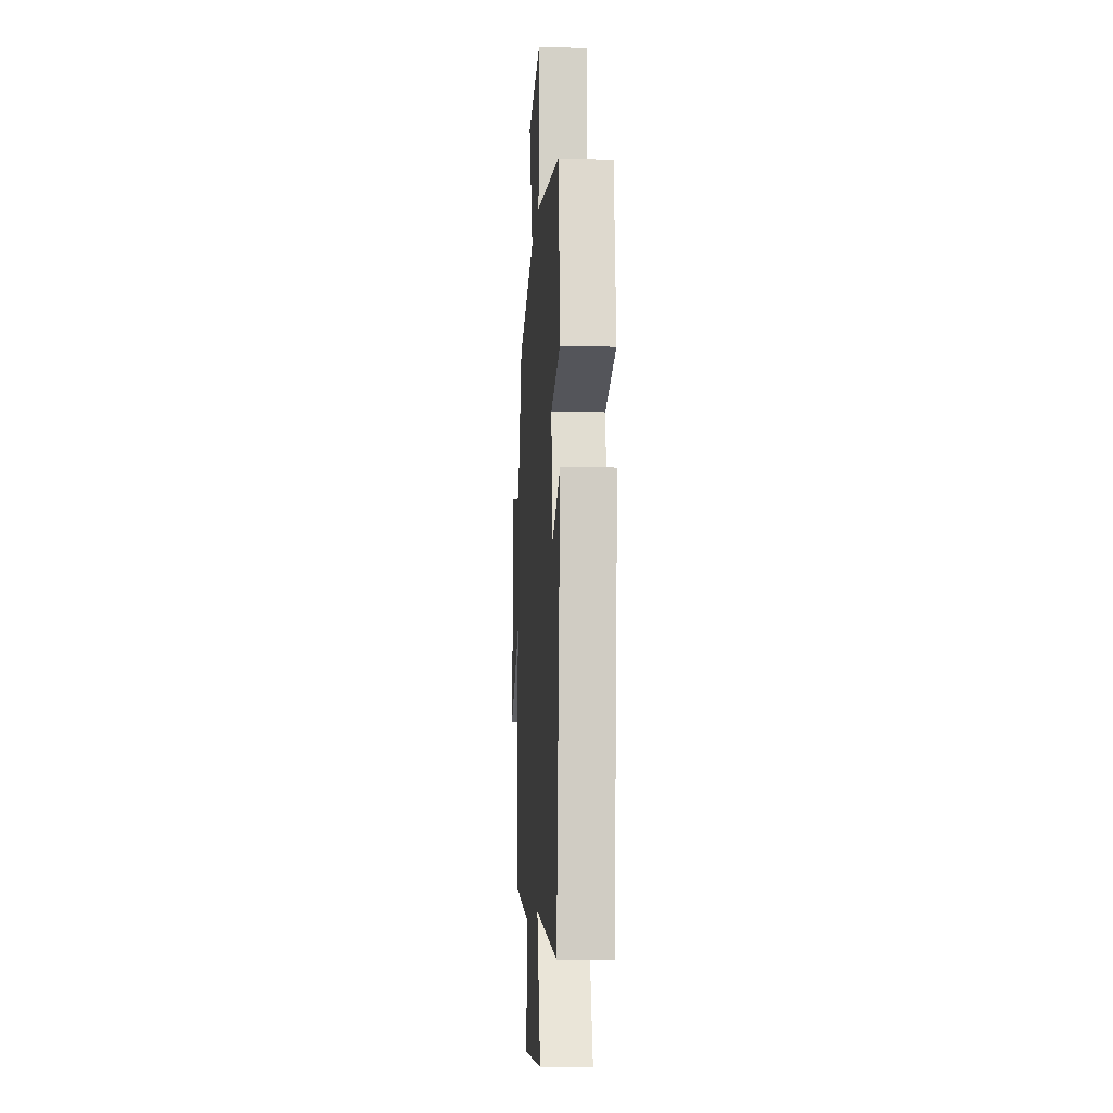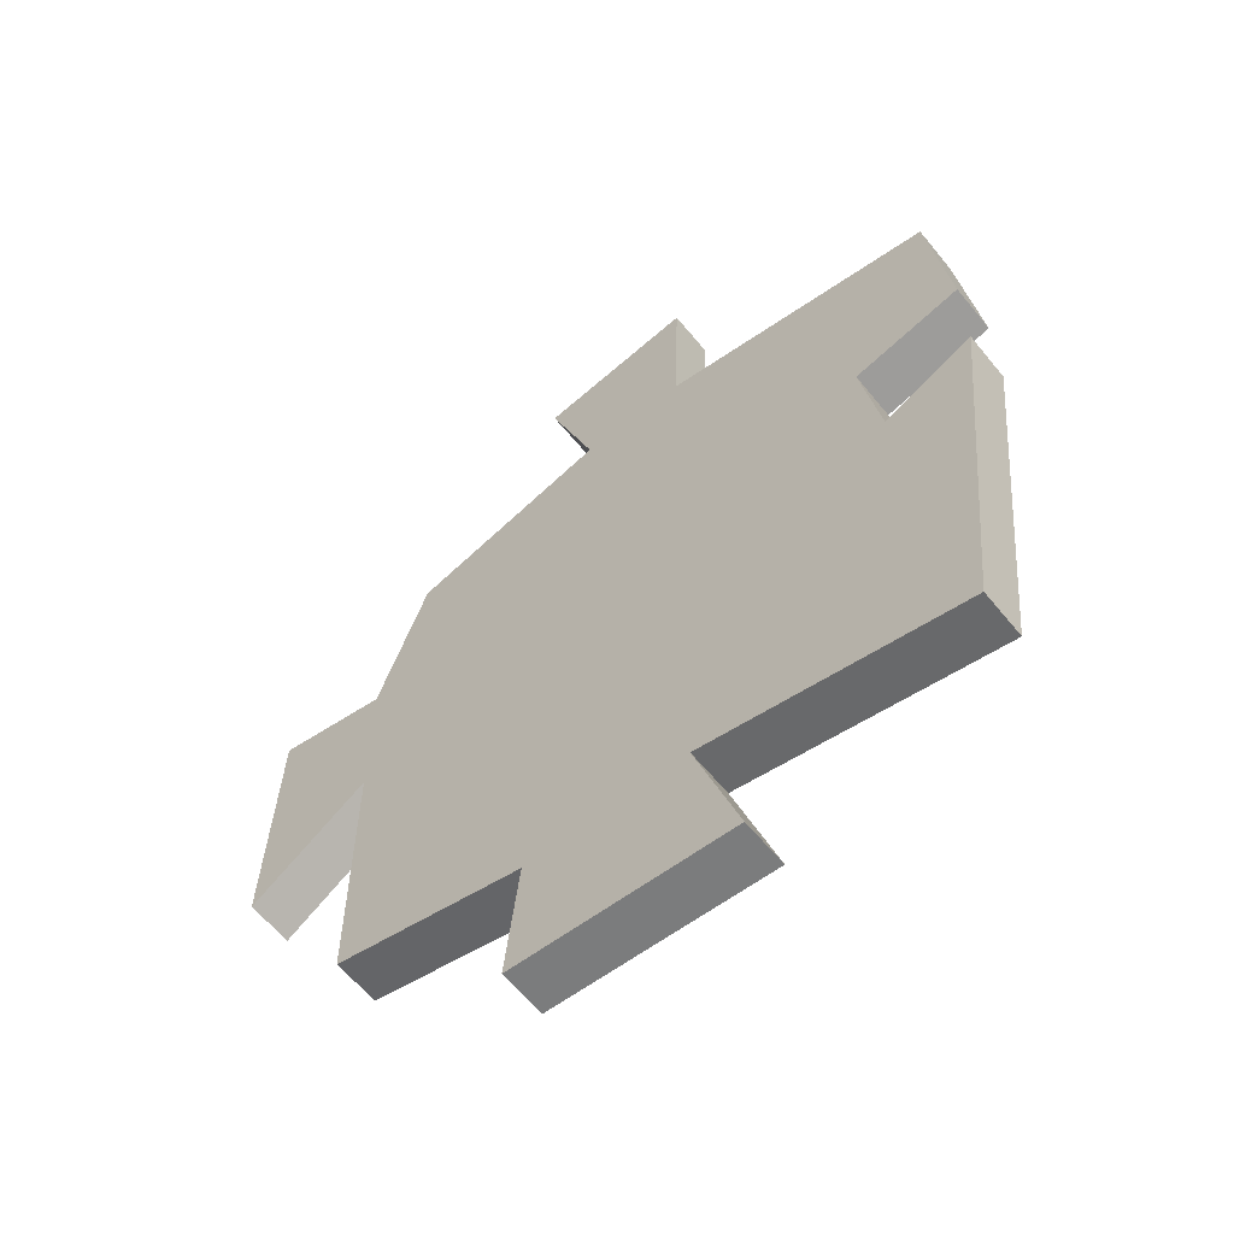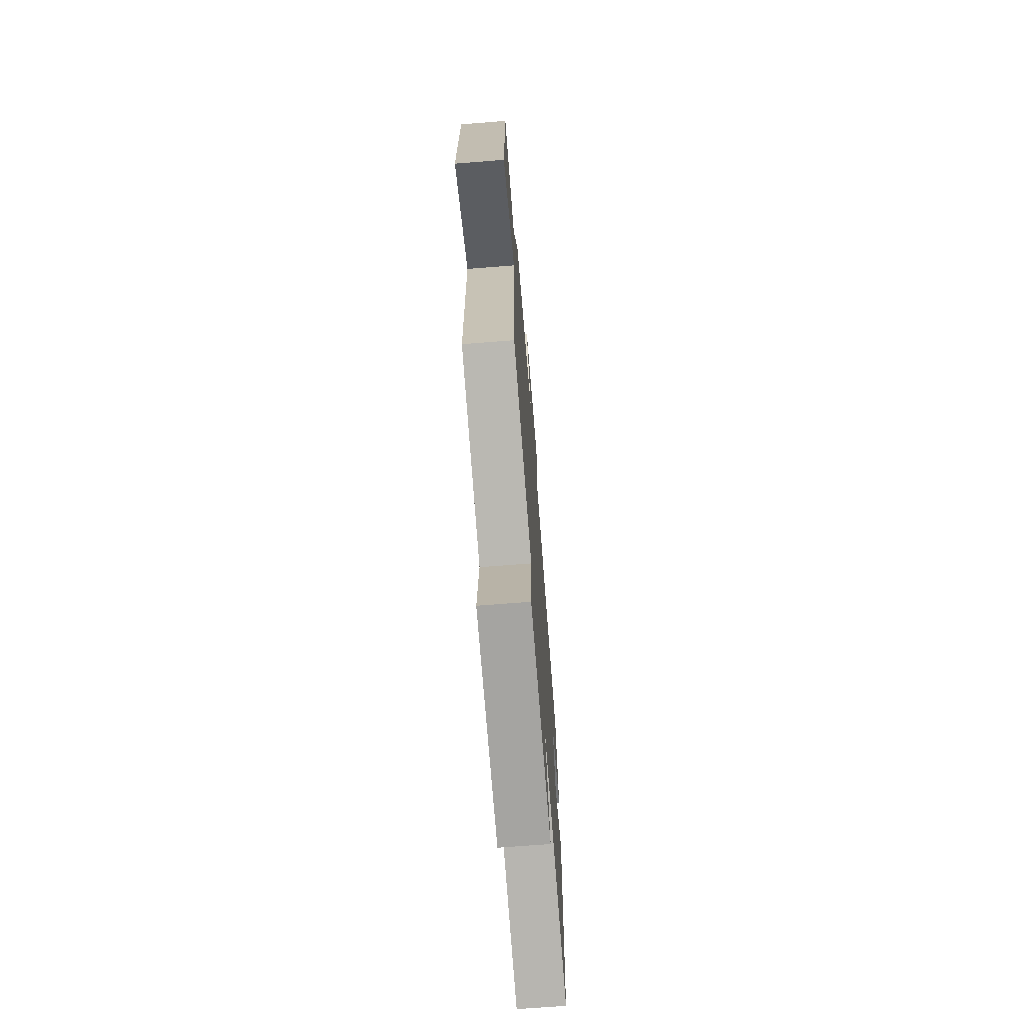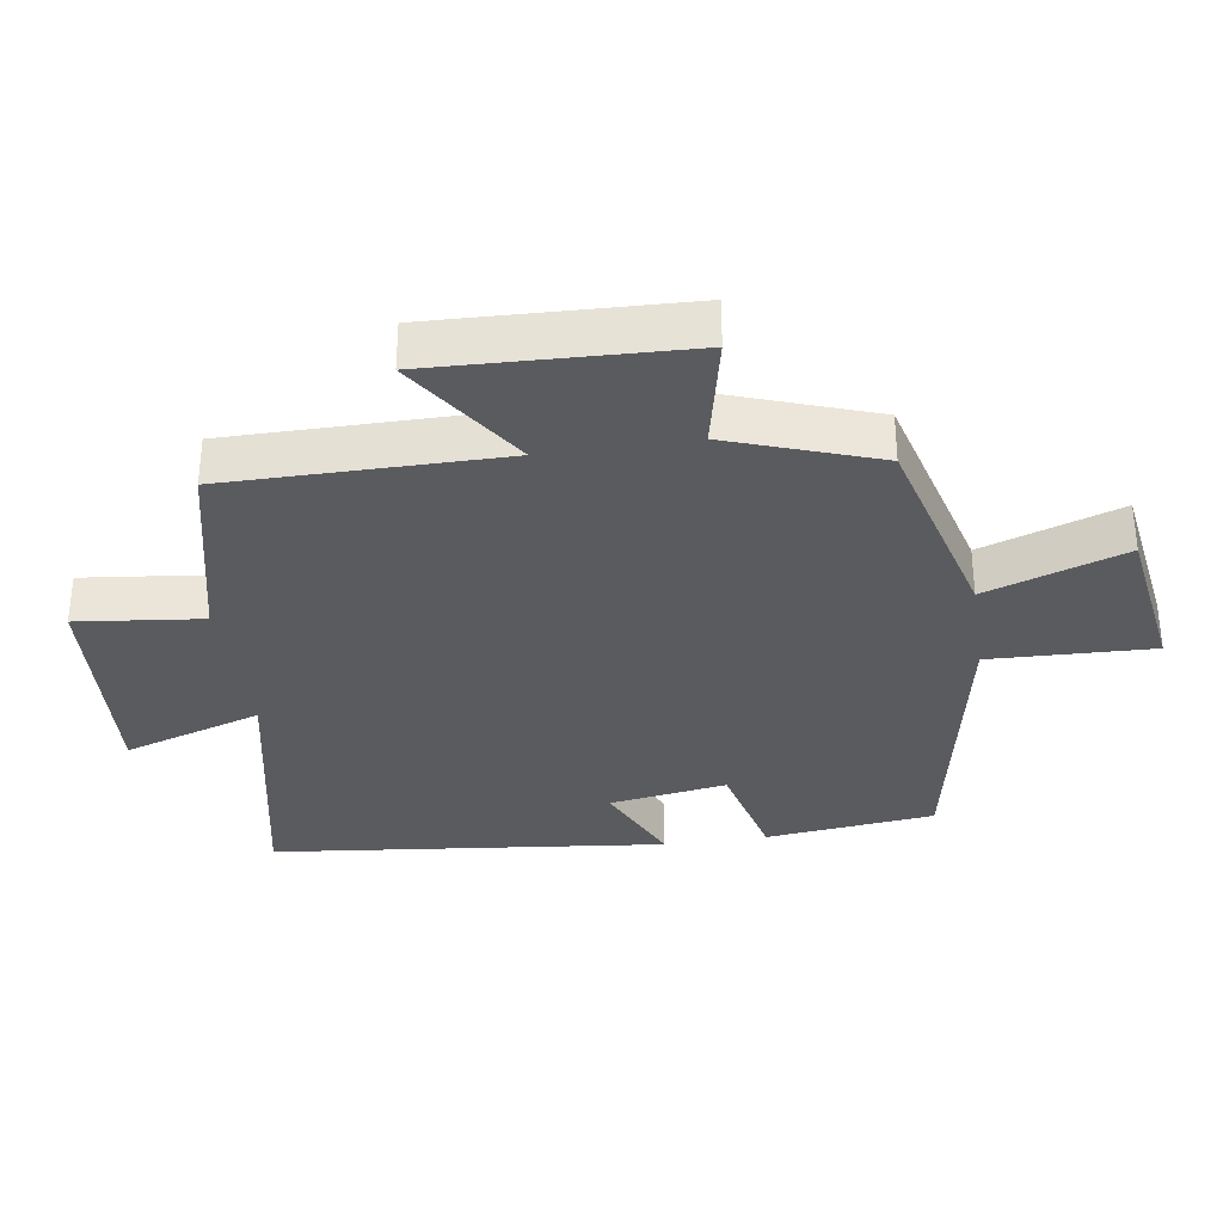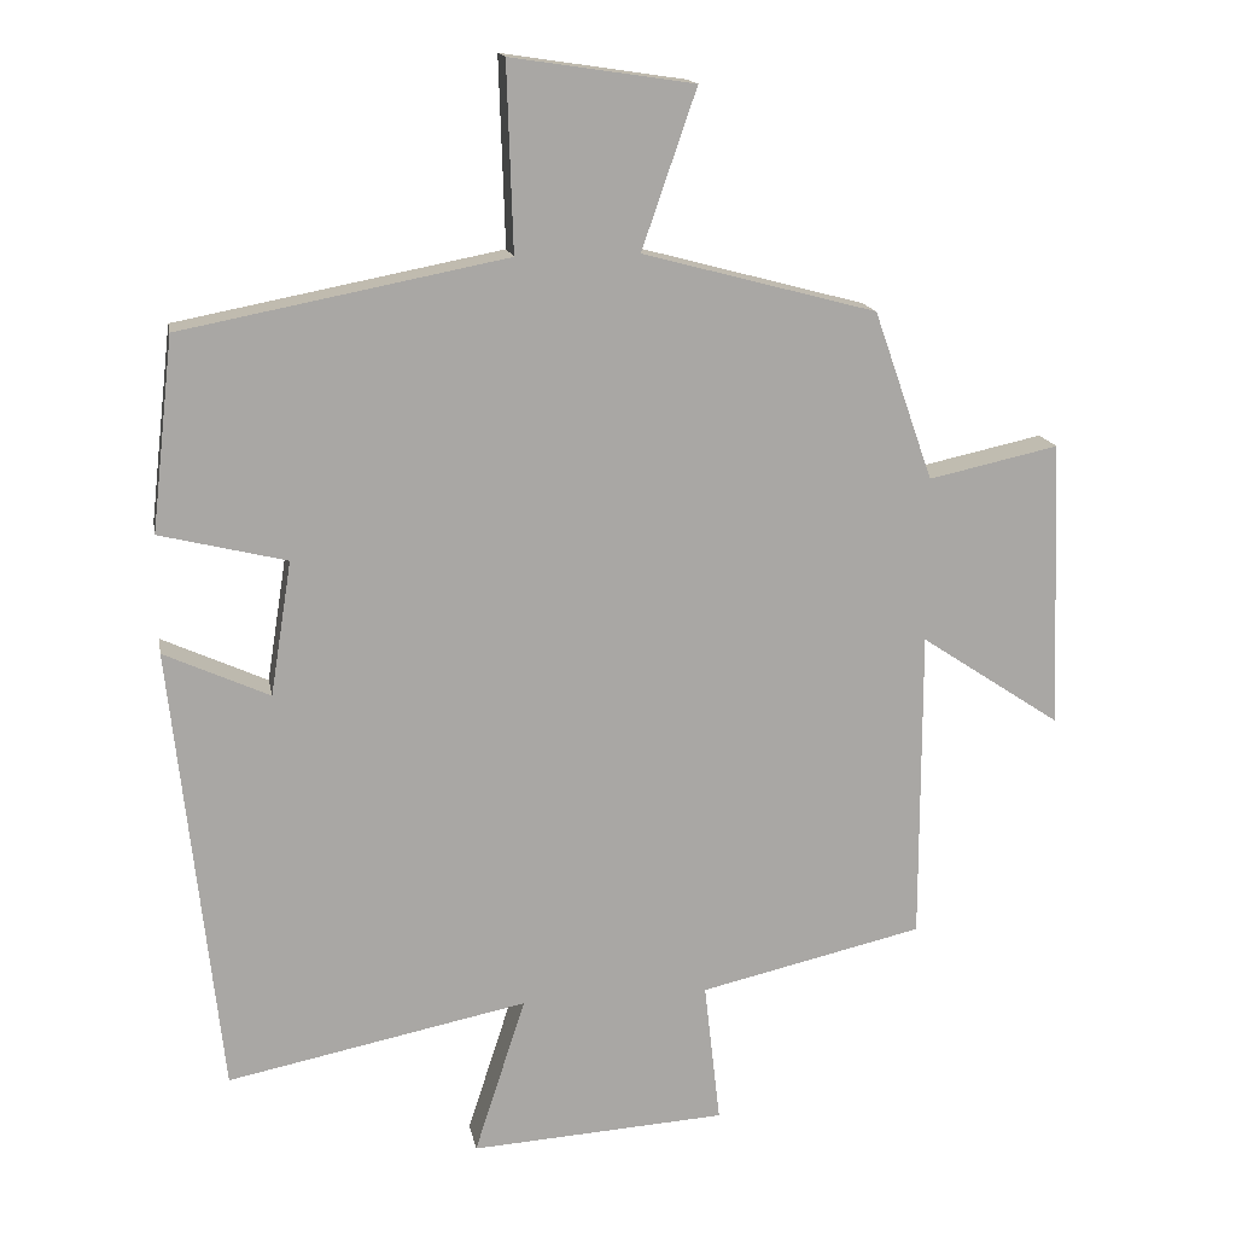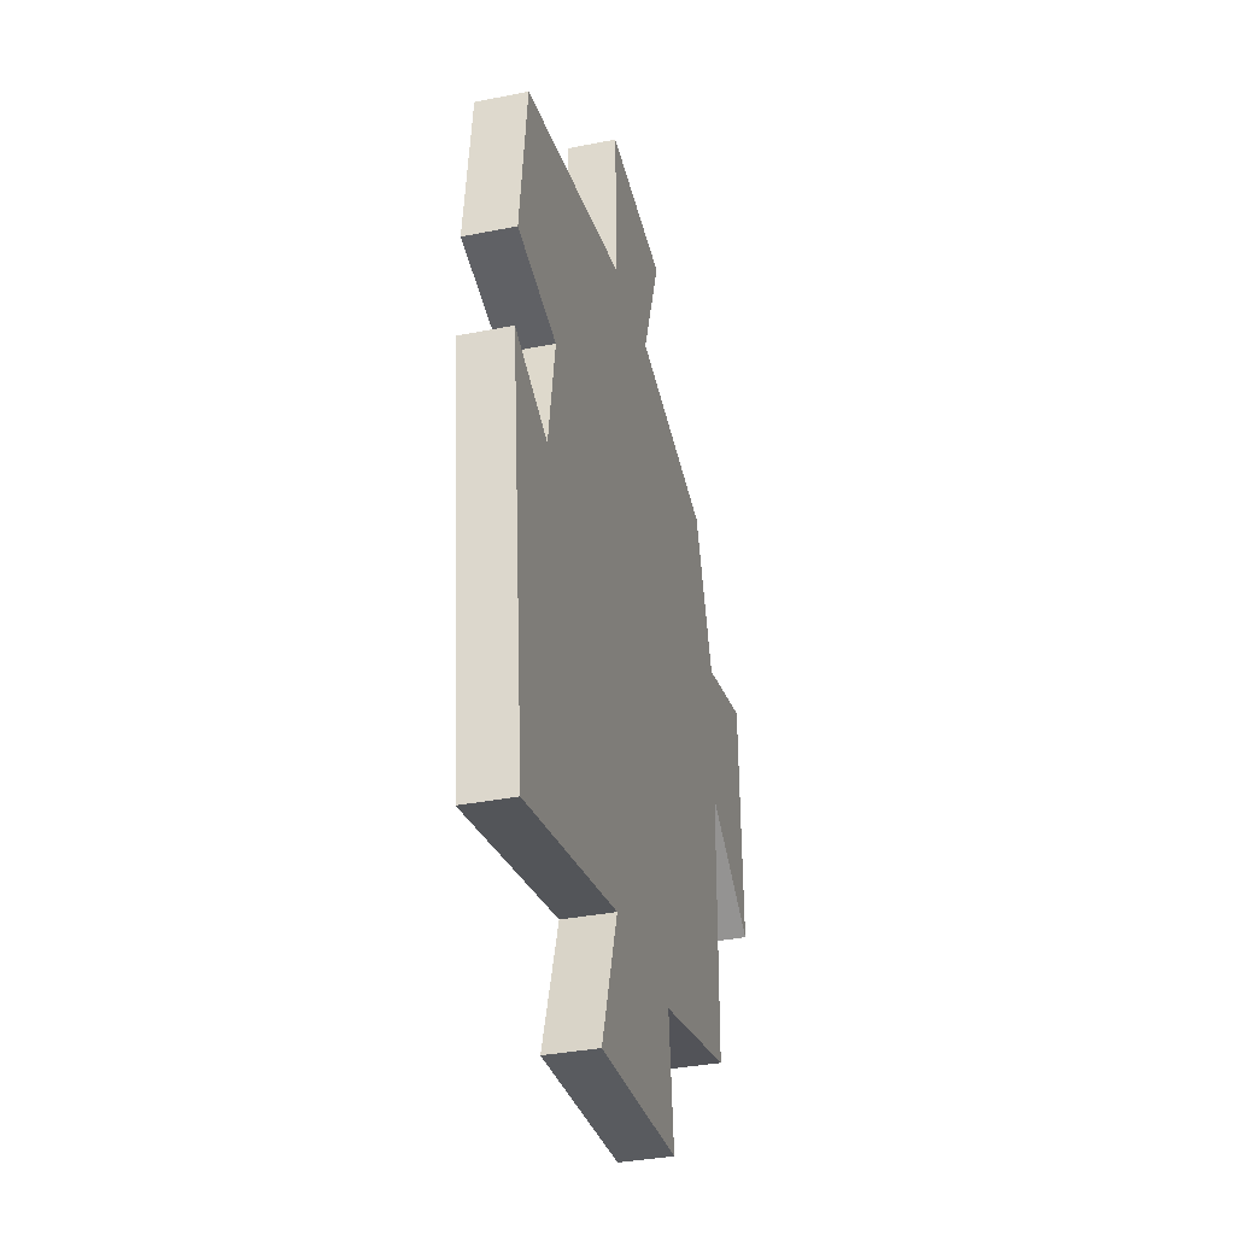
<metadata>
{"format":"obj","ext":"obj","renderer":"f3d","projection":"perspective","resolution":1024,"background":"white","views":[{"elev":-11.3,"azim":86.2,"up":"+Z"},{"elev":-61.1,"azim":39.1,"up":"+Z"},{"elev":-69.9,"azim":-85.5,"up":"+Z"},{"elev":-33.3,"azim":-81.5,"up":"+Y"},{"elev":15.5,"azim":169.6,"up":"+Z"},{"elev":-35.5,"azim":104.7,"up":"+Z"}]}
</metadata>
<code>
v -0.5 0.07 -0.433
v -0.5 0.07 -0.022
v -0.685 0.07 -0.145
v -0.671 0.07 0.233
v -0.5 0.07 0.196
v -0.422 0.07 0.418
v -0.115 0.07 0.5
v -0.187 0.07 0.708
v 0.053 0.07 0.744
v 0.045 0.07 0.5
v 0.471 0.07 0.418
v 0.5 0.07 0.165
v 0.334 0.07 0.124
v 0.362 0.07 -0.052
v 0.5 0.07 0.011
v 0.436 0.07 -0.579
v 0.042 0.07 -0.5
v 0.109 0.07 -0.707
v -0.227 0.07 -0.687
v -0.206 0.07 -0.5
v -0.5 0 -0.433
v -0.5 0 -0.022
v -0.685 0 -0.145
v -0.671 0 0.233
v -0.5 0 0.196
v -0.422 0 0.418
v -0.115 0 0.5
v -0.187 0 0.708
v 0.053 0 0.744
v 0.045 0 0.5
v 0.471 0 0.418
v 0.5 0 0.165
v 0.334 0 0.124
v 0.362 0 -0.052
v 0.5 0 0.011
v 0.436 0 -0.579
v 0.042 0 -0.5
v 0.109 0 -0.707
v -0.227 0 -0.687
v -0.206 0 -0.5
f 17 18 19 20
f 17 20 1 2
f 14 15 16 17
f 13 14 17 2
f 12 13 2
f 11 12 2
f 10 11 2
f 7 8 9 10
f 7 10 2
f 6 7 2
f 5 6 2
f 2 3 4 5
f 40 39 38 37
f 22 21 40 37
f 37 36 35 34
f 22 37 34 33
f 22 33 32
f 22 32 31
f 22 31 30
f 30 29 28 27
f 22 30 27
f 22 27 26
f 22 26 25
f 25 24 23 22
f 1 21 22 2
f 2 22 23 3
f 3 23 24 4
f 4 24 25 5
f 5 25 26 6
f 6 26 27 7
f 7 27 28 8
f 8 28 29 9
f 9 29 30 10
f 10 30 31 11
f 11 31 32 12
f 12 32 33 13
f 13 33 34 14
f 14 34 35 15
f 15 35 36 16
f 16 36 37 17
f 17 37 38 18
f 18 38 39 19
f 19 39 40 20
f 20 40 21 1

</code>
